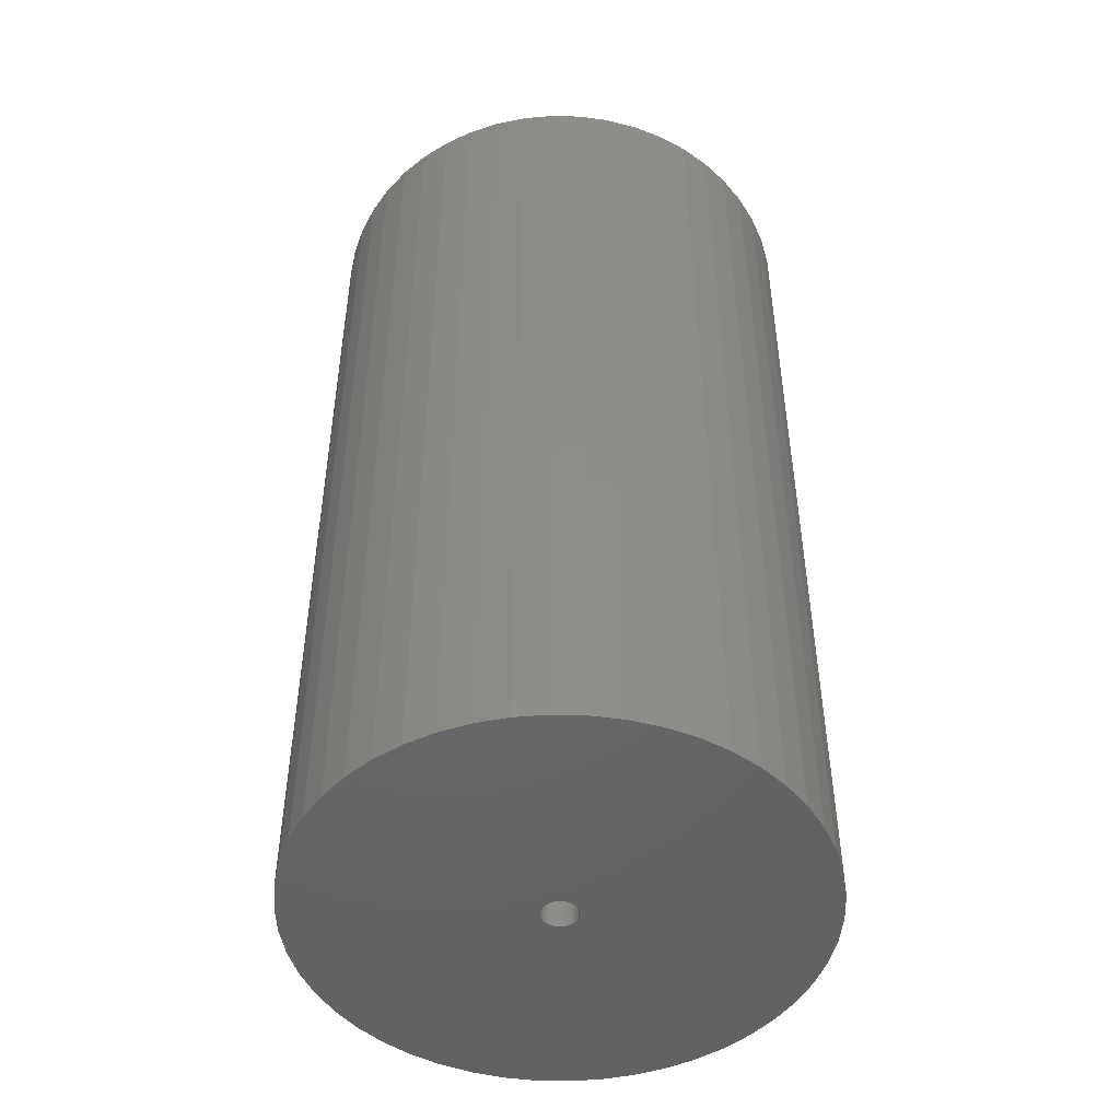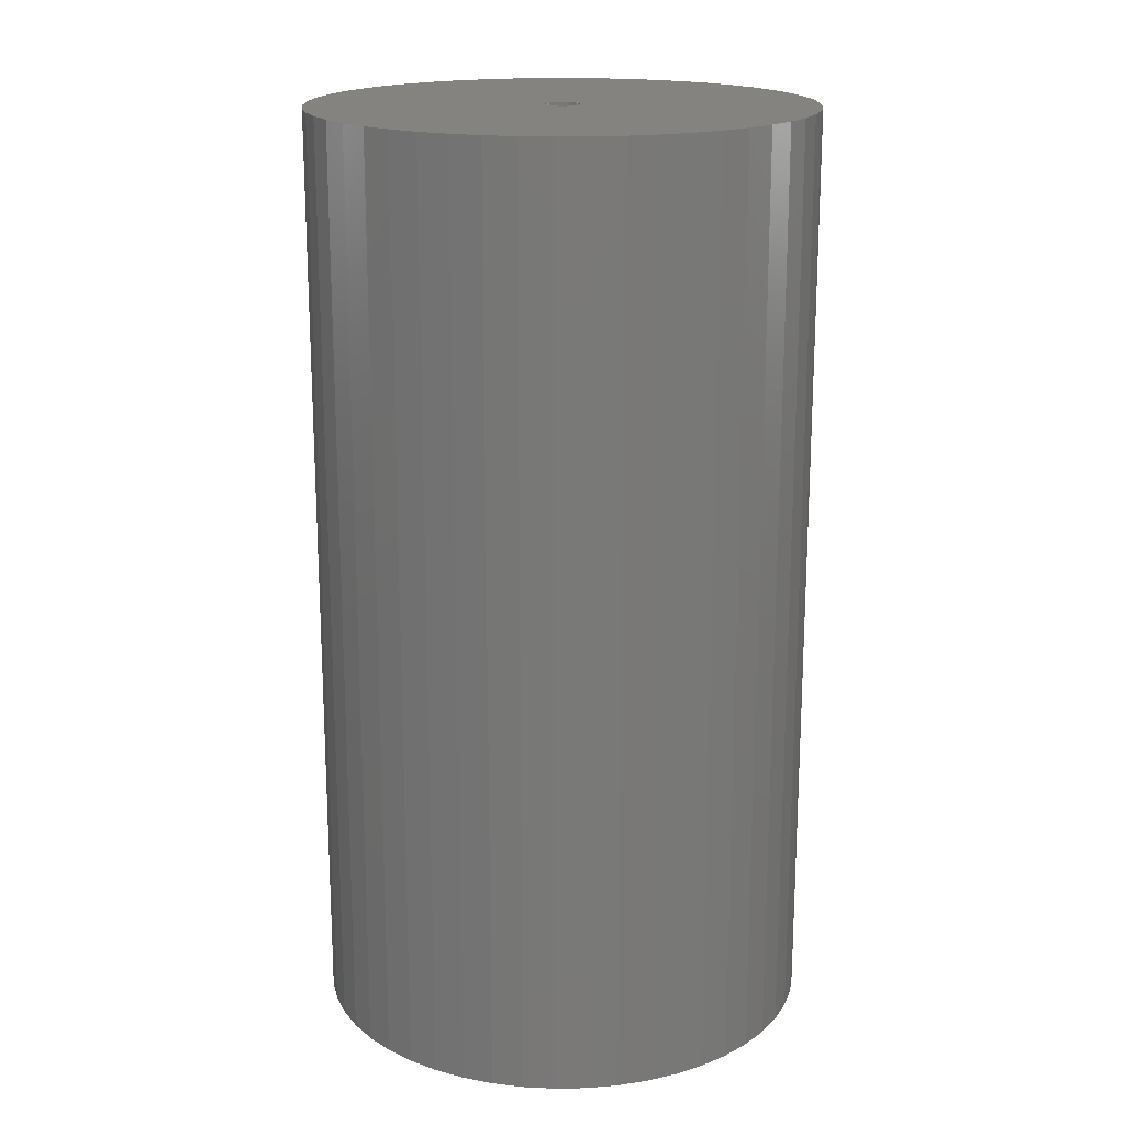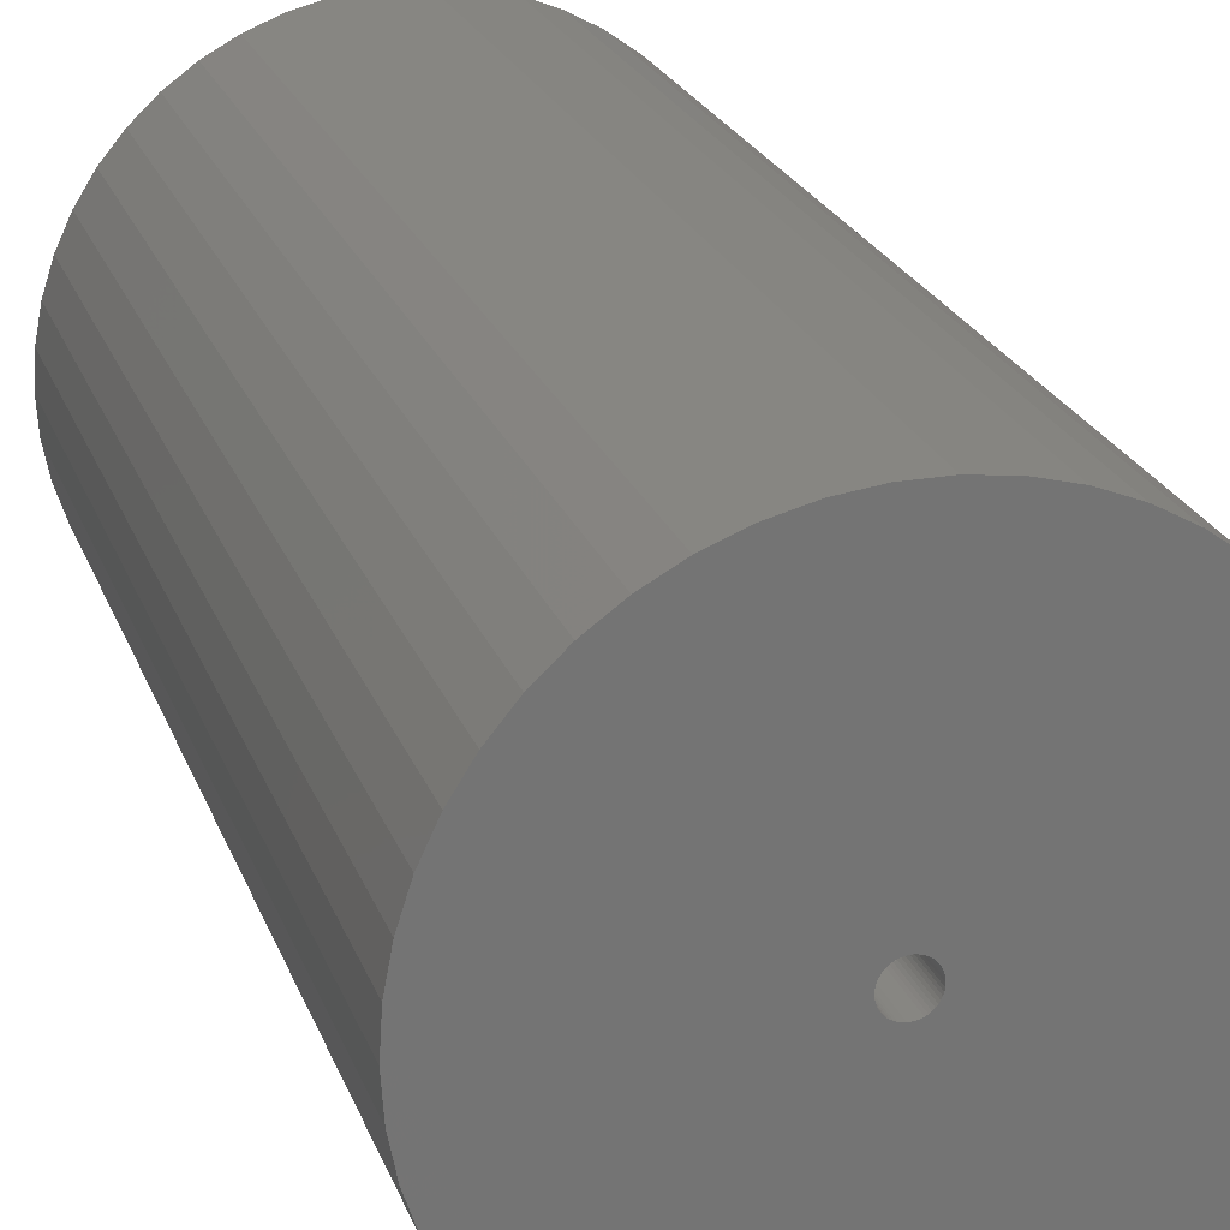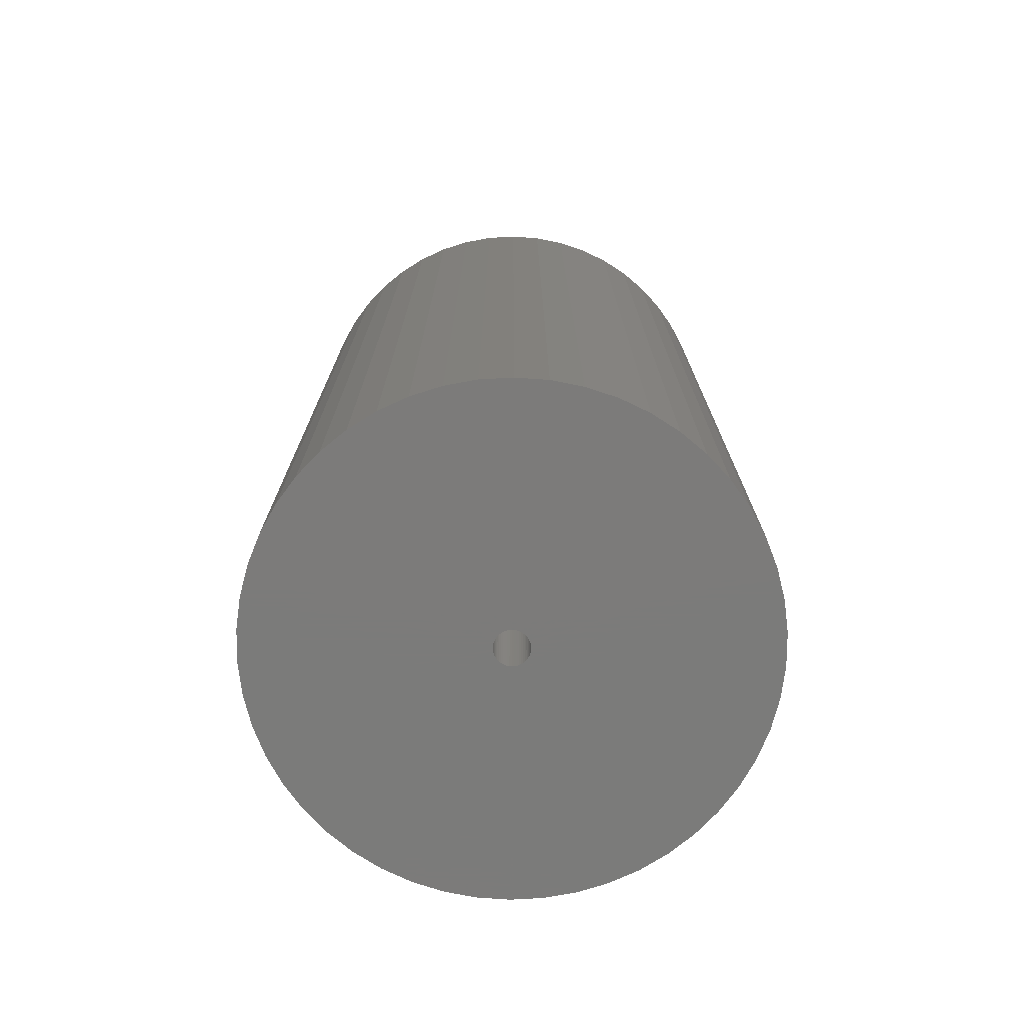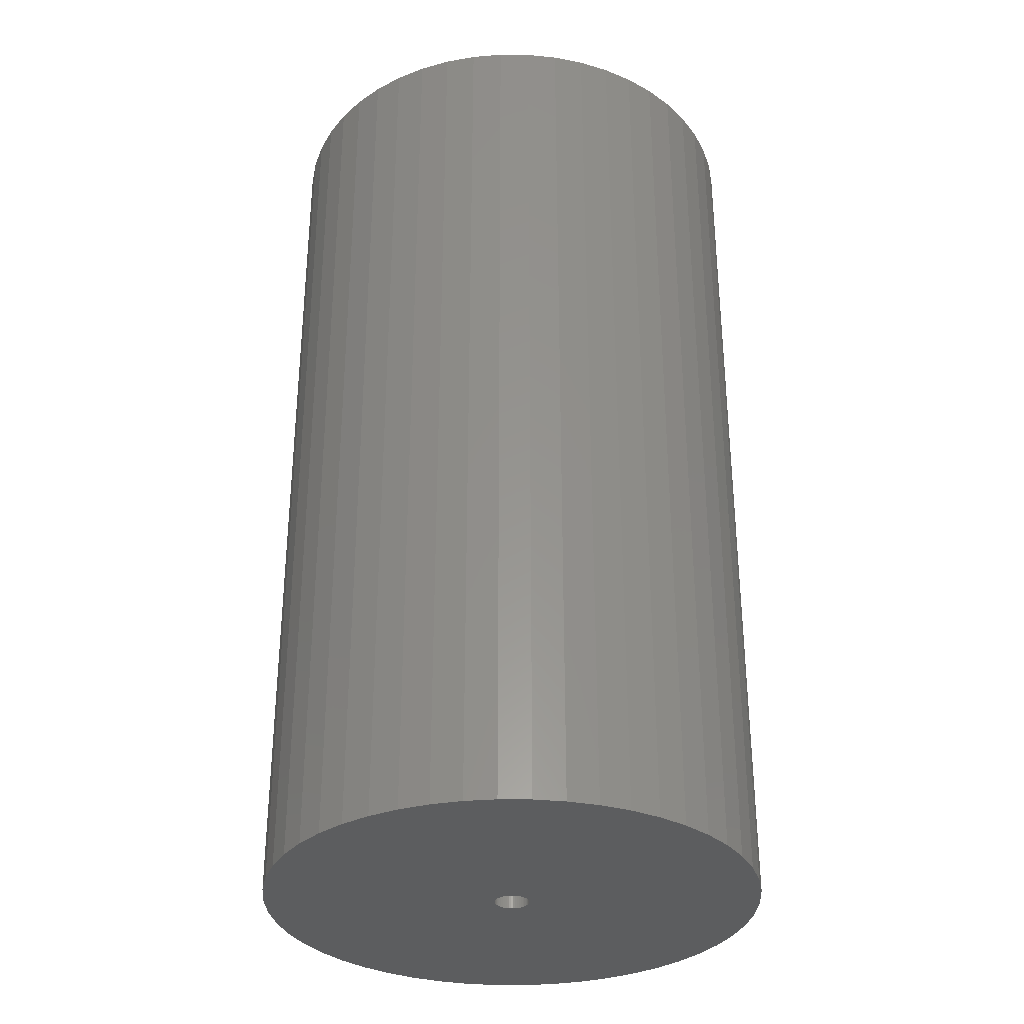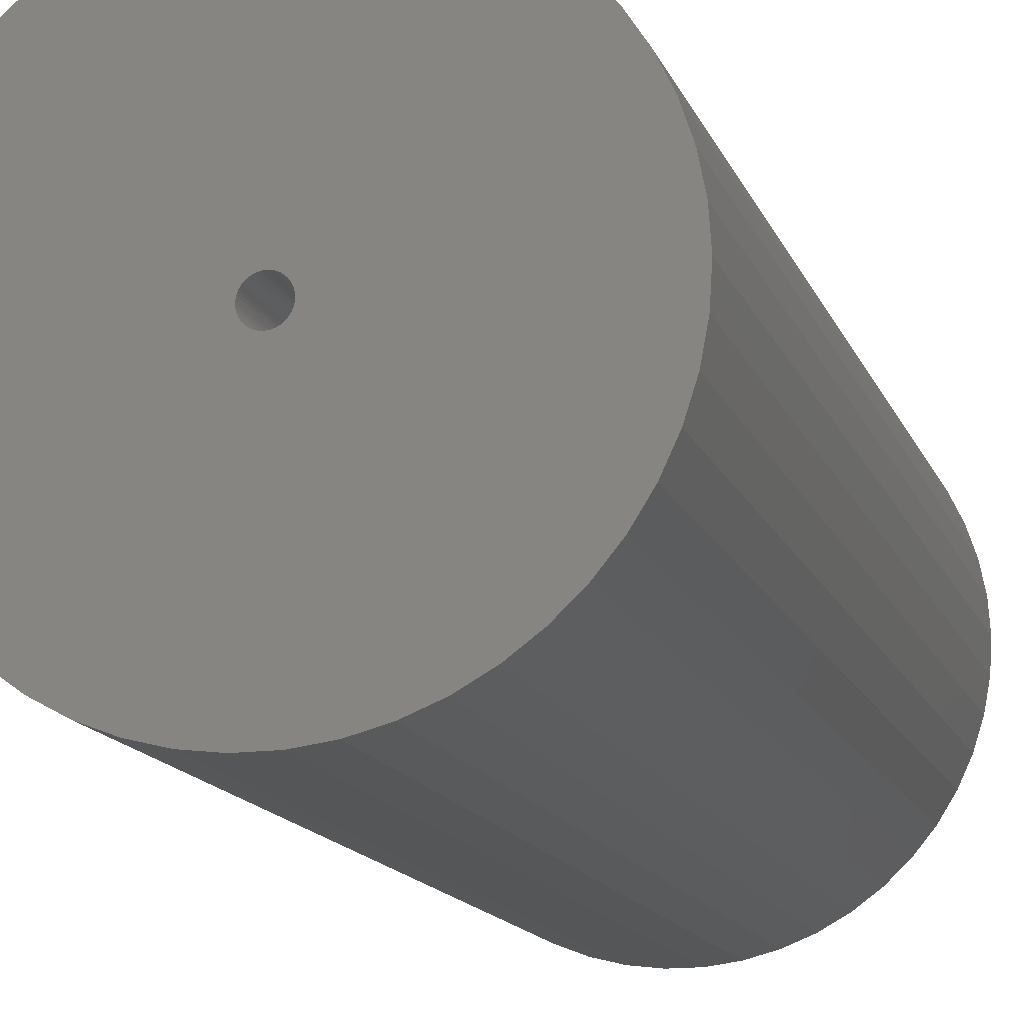
<metadata>
{"format":"stl","ext":"stl","renderer":"f3d","projection":"perspective","resolution":1024,"background":"white","views":[{"elev":-48.2,"azim":12.8,"up":"+Z"},{"elev":18.1,"azim":34.2,"up":"+Z"},{"elev":22.6,"azim":163.1,"up":"+Y"},{"elev":-74.6,"azim":-68.8,"up":"+Z"},{"elev":-32.4,"azim":78.6,"up":"+Z"},{"elev":-15.0,"azim":16.8,"up":"+Y"}]}
</metadata>
<code>
# stl→obj: 200 verts, 400 faces
v 21.5 0 40
v 21.33 2.695 -40
v 21.33 2.695 40
v 21.5 0 -40
v -21.5 0 -40
v -21.33 2.695 40
v -21.33 2.695 -40
v -21.5 0 40
v 1.35 21.46 -40
v -1.35 21.46 40
v 1.35 21.46 40
v -1.35 21.46 -40
v -1.35 -21.46 -40
v 1.35 -21.46 40
v -1.35 -21.46 40
v 1.35 -21.46 -40
v 15.67 14.72 -40
v 13.7 16.57 40
v 15.67 14.72 40
v 13.7 16.57 -40
v -13.7 16.57 -40
v -15.67 14.72 40
v -13.7 16.57 40
v -15.67 14.72 -40
v -6.644 20.45 -40
v -9.154 19.45 40
v -6.644 20.45 40
v -9.154 19.45 -40
v 18.84 -10.36 40
v 19.99 -7.915 -40
v 19.99 -7.915 40
v 18.84 -10.36 -40
v 19.99 7.915 40
v 18.84 10.36 -40
v 18.84 10.36 40
v 19.99 7.915 -40
v 17.39 12.64 -40
v 17.39 12.64 40
v 9.154 19.45 -40
v 6.644 20.45 40
v 9.154 19.45 40
v 6.644 20.45 -40
v 11.52 18.15 -40
v 11.52 18.15 40
v -19.99 7.915 -40
v -18.84 10.36 40
v -18.84 10.36 -40
v -19.99 7.915 40
v -17.39 12.64 -40
v -17.39 12.64 40
v -20.82 5.347 -40
v -20.82 5.347 40
v -4.029 21.12 -40
v -4.029 21.12 40
v 20.82 5.347 40
v 20.82 5.347 -40
v 4.029 21.12 40
v 4.029 21.12 -40
v 1.5 0 40
v 1.488 0.188 40
v 21.33 -2.695 40
v 1.453 0.373 40
v 1.488 -0.188 40
v 1.395 0.5522 40
v 20.82 -5.347 40
v 1.314 0.7226 40
v 1.453 -0.373 40
v 1.214 0.8817 40
v 1.093 1.027 40
v 1.395 -0.5522 40
v 0.9561 1.156 40
v 0.8037 1.266 40
v 1.314 -0.7226 40
v 0.6387 1.357 40
v 17.39 -12.64 40
v 0.4635 1.427 40
v 1.214 -0.8817 40
v 15.67 -14.72 40
v 0.2811 1.473 40
v 0.09418 1.497 40
v -0.09418 1.497 40
v -0.2811 1.473 40
v -0.4635 1.427 40
v -0.6387 1.357 40
v -0.8037 1.266 40
v -11.52 18.15 40
v -0.9561 1.156 40
v -1.093 1.027 40
v -1.214 0.8817 40
v 1.093 -1.027 40
v 13.7 -16.57 40
v 0.9561 -1.156 40
v 11.52 -18.15 40
v 0.8037 -1.266 40
v 9.154 -19.45 40
v 0.6387 -1.357 40
v 6.644 -20.45 40
v 0.4635 -1.427 40
v 4.029 -21.12 40
v 0.2811 -1.473 40
v 0.09418 -1.497 40
v -0.09418 -1.497 40
v -0.2811 -1.473 40
v -4.029 -21.12 40
v -0.4635 -1.427 40
v -6.644 -20.45 40
v -0.6387 -1.357 40
v -9.154 -19.45 40
v -0.8037 -1.266 40
v -11.52 -18.15 40
v -0.9561 -1.156 40
v -13.7 -16.57 40
v -1.093 -1.027 40
v -15.67 -14.72 40
v -1.214 -0.8817 40
v -17.39 -12.64 40
v -1.314 -0.7226 40
v -18.84 -10.36 40
v -1.395 -0.5522 40
v -19.99 -7.915 40
v -1.453 -0.373 40
v -20.82 -5.347 40
v -1.488 -0.188 40
v -21.33 -2.695 40
v -1.5 0 40
v -1.314 0.7226 40
v -1.395 0.5522 40
v -1.453 0.373 40
v -1.488 0.188 40
v -11.52 18.15 -40
v 21.33 -2.695 -40
v 17.39 -12.64 -40
v 15.67 -14.72 -40
v 20.82 -5.347 -40
v -18.84 -10.36 -40
v -19.99 -7.915 -40
v 1.5 0 -40
v 1.488 -0.188 -40
v 1.453 -0.373 -40
v 1.488 0.188 -40
v 1.395 -0.5522 -40
v 1.314 -0.7226 -40
v 1.453 0.373 -40
v 1.214 -0.8817 -40
v 1.093 -1.027 -40
v 13.7 -16.57 -40
v 1.395 0.5522 -40
v 0.9561 -1.156 -40
v 11.52 -18.15 -40
v 0.8037 -1.266 -40
v 9.154 -19.45 -40
v 1.314 0.7226 -40
v 0.6387 -1.357 -40
v 6.644 -20.45 -40
v 0.4635 -1.427 -40
v 4.029 -21.12 -40
v 1.214 0.8817 -40
v 0.2811 -1.473 -40
v 0.09418 -1.497 -40
v -0.09418 -1.497 -40
v -0.2811 -1.473 -40
v -4.029 -21.12 -40
v -0.4635 -1.427 -40
v -6.644 -20.45 -40
v -0.6387 -1.357 -40
v -9.154 -19.45 -40
v -0.8037 -1.266 -40
v -11.52 -18.15 -40
v -0.9561 -1.156 -40
v -13.7 -16.57 -40
v -1.093 -1.027 -40
v -15.67 -14.72 -40
v -1.214 -0.8817 -40
v 1.093 1.027 -40
v 0.9561 1.156 -40
v 0.8037 1.266 -40
v 0.6387 1.357 -40
v 0.4635 1.427 -40
v 0.2811 1.473 -40
v 0.09418 1.497 -40
v -0.09418 1.497 -40
v -0.2811 1.473 -40
v -0.4635 1.427 -40
v -0.6387 1.357 -40
v -0.8037 1.266 -40
v -0.9561 1.156 -40
v -1.093 1.027 -40
v -1.214 0.8817 -40
v -1.314 0.7226 -40
v -1.395 0.5522 -40
v -1.453 0.373 -40
v -1.488 0.188 -40
v -1.5 0 -40
v -17.39 -12.64 -40
v -1.314 -0.7226 -40
v -1.395 -0.5522 -40
v -1.453 -0.373 -40
v -20.82 -5.347 -40
v -1.488 -0.188 -40
v -21.33 -2.695 -40
f 1 2 3
f 2 1 4
f 5 6 7
f 6 5 8
f 9 10 11
f 10 9 12
f 13 14 15
f 14 13 16
f 17 18 19
f 18 17 20
f 21 22 23
f 22 21 24
f 25 26 27
f 26 25 28
f 29 30 31
f 30 29 32
f 33 34 35
f 34 33 36
f 35 37 38
f 37 35 34
f 39 40 41
f 40 39 42
f 43 41 44
f 41 43 39
f 45 46 47
f 46 45 48
f 49 22 24
f 22 49 50
f 51 48 45
f 48 51 52
f 53 27 54
f 27 53 25
f 55 36 33
f 36 55 56
f 3 56 55
f 56 3 2
f 38 17 19
f 17 38 37
f 42 57 40
f 57 42 58
f 58 11 57
f 11 58 9
f 20 44 18
f 44 20 43
f 47 50 49
f 50 47 46
f 7 52 51
f 52 7 6
f 59 1 3
f 60 3 55
f 1 59 61
f 62 55 33
f 63 61 59
f 64 33 35
f 61 63 65
f 66 35 38
f 67 65 63
f 68 38 19
f 65 67 31
f 69 19 18
f 70 31 67
f 71 18 44
f 31 70 29
f 72 44 41
f 73 29 70
f 74 41 40
f 29 73 75
f 76 40 57
f 77 75 73
f 75 77 78
f 3 60 59
f 55 62 60
f 33 64 62
f 79 57 11
f 35 66 64
f 38 68 66
f 19 69 68
f 18 71 69
f 44 72 71
f 41 74 72
f 40 76 74
f 57 79 76
f 11 80 79
f 11 81 80
f 10 81 11
f 81 10 82
f 54 82 10
f 82 54 83
f 27 83 54
f 83 27 84
f 26 84 27
f 84 26 85
f 86 85 26
f 85 86 87
f 23 87 86
f 87 23 88
f 22 88 23
f 88 22 89
f 90 78 77
f 78 90 91
f 92 91 90
f 91 92 93
f 94 93 92
f 93 94 95
f 96 95 94
f 95 96 97
f 98 97 96
f 97 98 99
f 100 99 98
f 99 100 14
f 101 14 100
f 102 14 101
f 15 102 103
f 104 103 105
f 106 105 107
f 108 107 109
f 110 109 111
f 112 111 113
f 114 113 115
f 116 115 117
f 102 15 14
f 118 117 119
f 120 119 121
f 122 121 123
f 124 123 125
f 50 89 22
f 103 104 15
f 89 50 126
f 105 106 104
f 46 126 50
f 107 108 106
f 126 46 127
f 109 110 108
f 48 127 46
f 111 112 110
f 127 48 128
f 113 114 112
f 52 128 48
f 115 116 114
f 128 52 129
f 117 118 116
f 6 129 52
f 119 120 118
f 129 6 125
f 121 122 120
f 8 125 6
f 123 124 122
f 125 8 124
f 28 86 26
f 86 28 130
f 130 23 86
f 23 130 21
f 12 54 10
f 54 12 53
f 61 4 1
f 4 61 131
f 78 132 75
f 132 78 133
f 31 134 65
f 134 31 30
f 65 131 61
f 131 65 134
f 135 120 136
f 120 135 118
f 137 4 131
f 138 131 134
f 4 137 2
f 139 134 30
f 140 2 137
f 141 30 32
f 2 140 56
f 142 32 132
f 143 56 140
f 144 132 133
f 56 143 36
f 145 133 146
f 147 36 143
f 148 146 149
f 36 147 34
f 150 149 151
f 152 34 147
f 153 151 154
f 34 152 37
f 155 154 156
f 157 37 152
f 37 157 17
f 131 138 137
f 134 139 138
f 30 141 139
f 158 156 16
f 32 142 141
f 132 144 142
f 133 145 144
f 146 148 145
f 149 150 148
f 151 153 150
f 154 155 153
f 156 158 155
f 16 159 158
f 16 160 159
f 13 160 16
f 160 13 161
f 162 161 13
f 161 162 163
f 164 163 162
f 163 164 165
f 166 165 164
f 165 166 167
f 168 167 166
f 167 168 169
f 170 169 168
f 169 170 171
f 172 171 170
f 171 172 173
f 174 17 157
f 17 174 20
f 175 20 174
f 20 175 43
f 176 43 175
f 43 176 39
f 177 39 176
f 39 177 42
f 178 42 177
f 42 178 58
f 179 58 178
f 58 179 9
f 180 9 179
f 181 9 180
f 12 181 182
f 53 182 183
f 25 183 184
f 28 184 185
f 130 185 186
f 21 186 187
f 24 187 188
f 49 188 189
f 181 12 9
f 47 189 190
f 45 190 191
f 51 191 192
f 7 192 193
f 194 173 172
f 182 53 12
f 173 194 195
f 183 25 53
f 135 195 194
f 184 28 25
f 195 135 196
f 185 130 28
f 136 196 135
f 186 21 130
f 196 136 197
f 187 24 21
f 198 197 136
f 188 49 24
f 197 198 199
f 189 47 49
f 200 199 198
f 190 45 47
f 199 200 193
f 191 51 45
f 5 193 200
f 192 7 51
f 193 5 7
f 151 93 95
f 93 151 149
f 146 78 91
f 78 146 133
f 75 32 29
f 32 75 132
f 136 122 198
f 122 136 120
f 154 95 97
f 95 154 151
f 156 97 99
f 97 156 154
f 16 99 14
f 99 16 156
f 162 15 104
f 15 162 13
f 166 106 108
f 106 166 164
f 164 104 106
f 104 164 162
f 172 116 194
f 116 172 114
f 172 112 114
f 112 172 170
f 198 124 200
f 124 198 122
f 200 8 5
f 8 200 124
f 149 91 93
f 91 149 146
f 194 118 135
f 118 194 116
f 168 108 110
f 108 168 166
f 170 110 112
f 110 170 168
f 137 60 140
f 60 137 59
f 125 192 129
f 192 125 193
f 181 80 81
f 80 181 180
f 159 102 101
f 102 159 160
f 175 69 71
f 69 175 174
f 187 87 88
f 87 187 186
f 184 83 84
f 83 184 183
f 147 66 152
f 66 147 64
f 140 62 143
f 62 140 60
f 178 74 76
f 74 178 177
f 179 76 79
f 76 179 178
f 177 72 74
f 72 177 176
f 127 189 126
f 189 127 190
f 126 188 89
f 188 126 189
f 128 190 127
f 190 128 191
f 186 85 87
f 85 186 185
f 182 81 82
f 81 182 181
f 158 101 100
f 101 158 159
f 143 64 147
f 64 143 62
f 157 69 174
f 69 157 68
f 152 68 157
f 68 152 66
f 180 79 80
f 79 180 179
f 176 71 72
f 71 176 175
f 89 187 88
f 187 89 188
f 129 191 128
f 191 129 192
f 185 84 85
f 84 185 184
f 183 82 83
f 82 183 182
f 145 92 90
f 92 145 148
f 139 63 138
f 63 139 67
f 117 196 119
f 196 117 195
f 153 98 96
f 98 153 155
f 150 96 94
f 96 150 153
f 142 70 141
f 70 142 73
f 145 77 144
f 77 145 90
f 138 59 137
f 59 138 63
f 163 107 105
f 107 163 165
f 169 113 111
f 113 169 171
f 119 197 121
f 197 119 196
f 123 193 125
f 193 123 199
f 155 100 98
f 100 155 158
f 148 94 92
f 94 148 150
f 141 67 139
f 67 141 70
f 144 73 142
f 73 144 77
f 167 111 109
f 111 167 169
f 165 109 107
f 109 165 167
f 161 105 103
f 105 161 163
f 113 173 115
f 173 113 171
f 115 195 117
f 195 115 173
f 121 199 123
f 199 121 197
f 160 103 102
f 103 160 161

</code>
